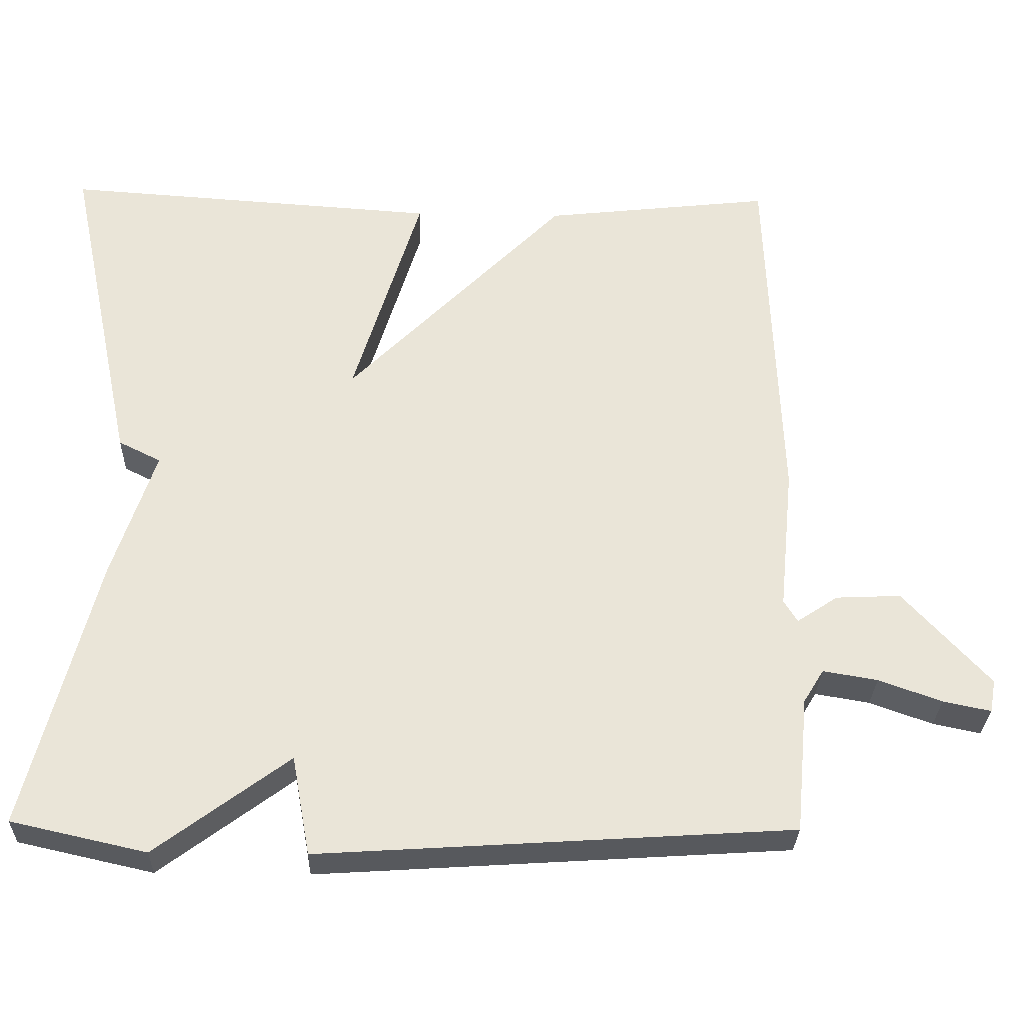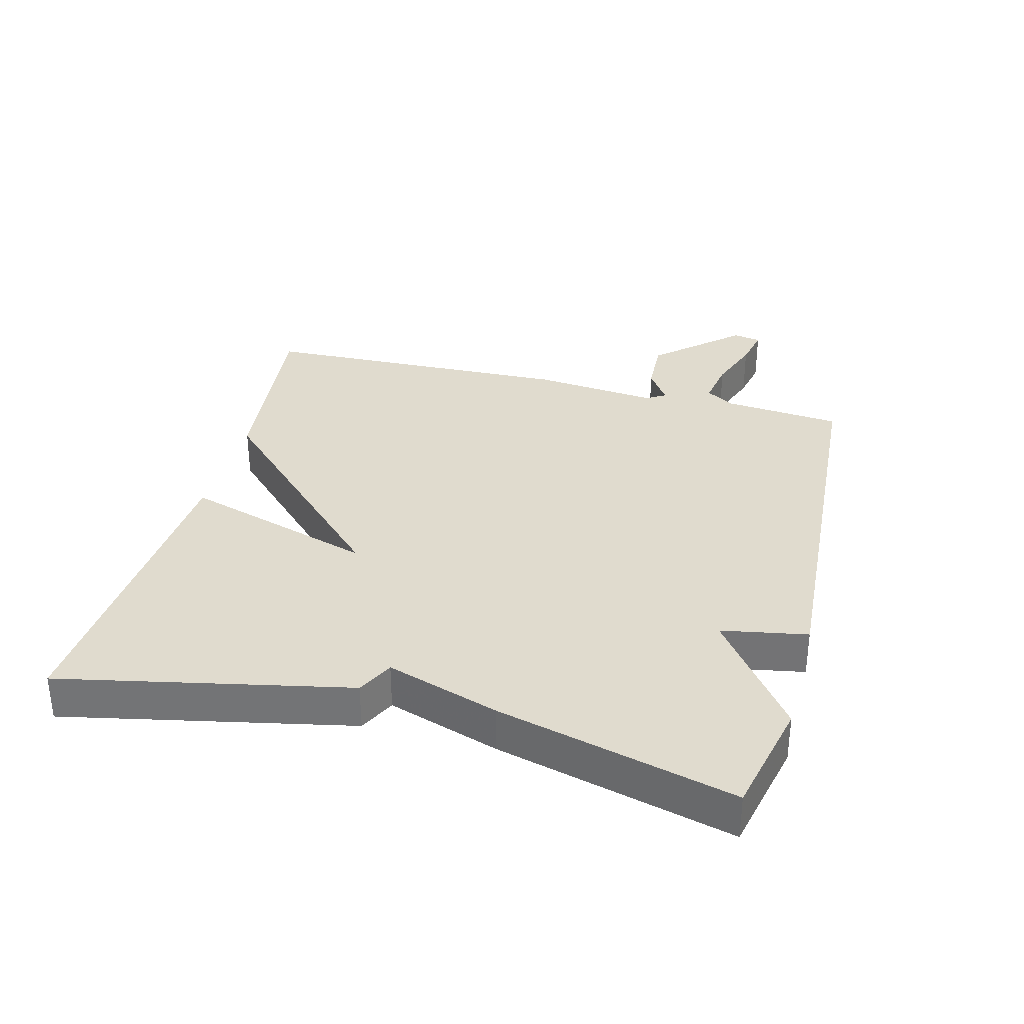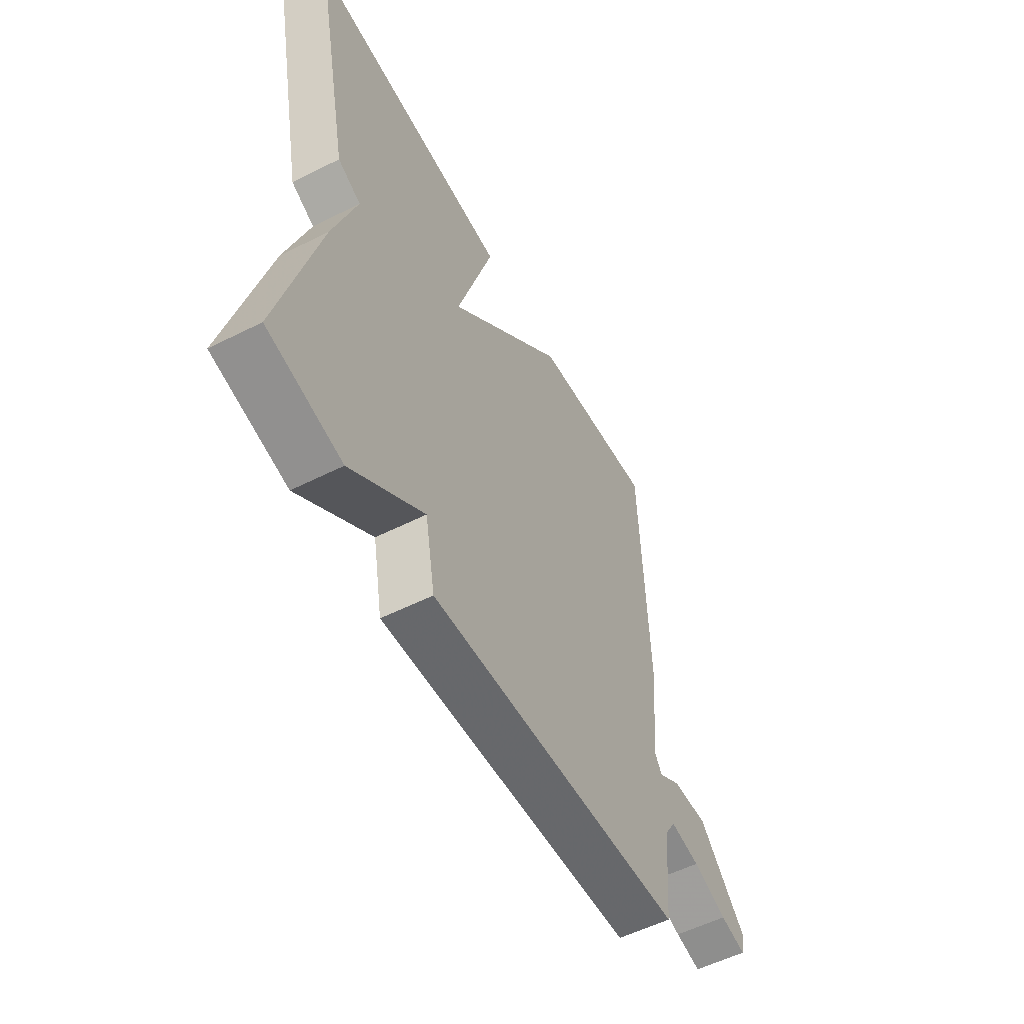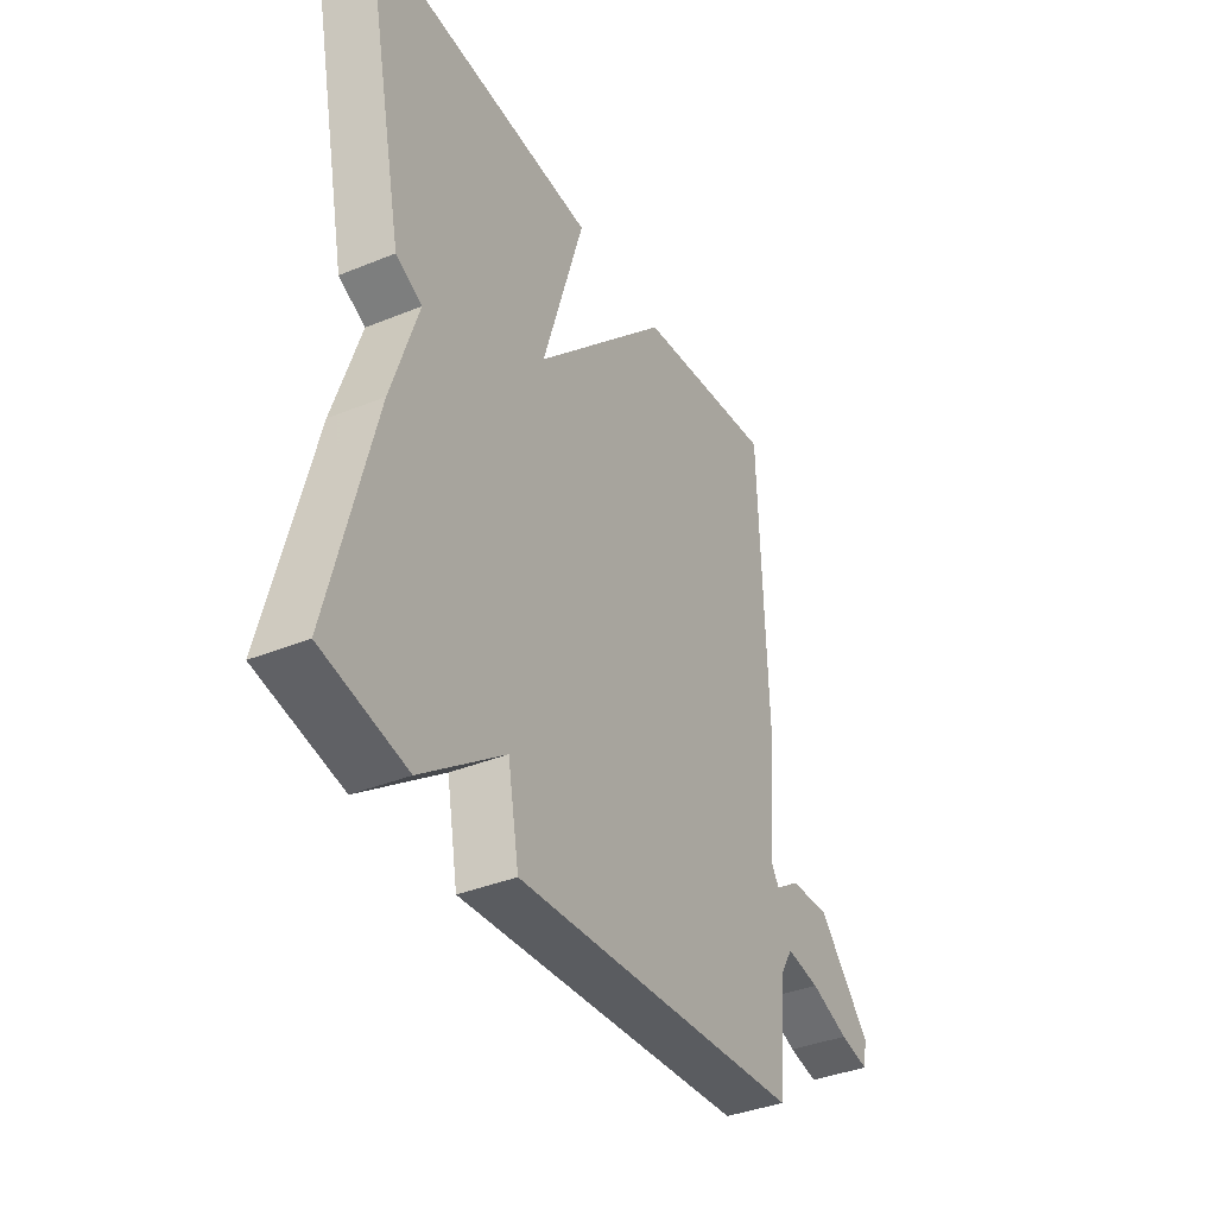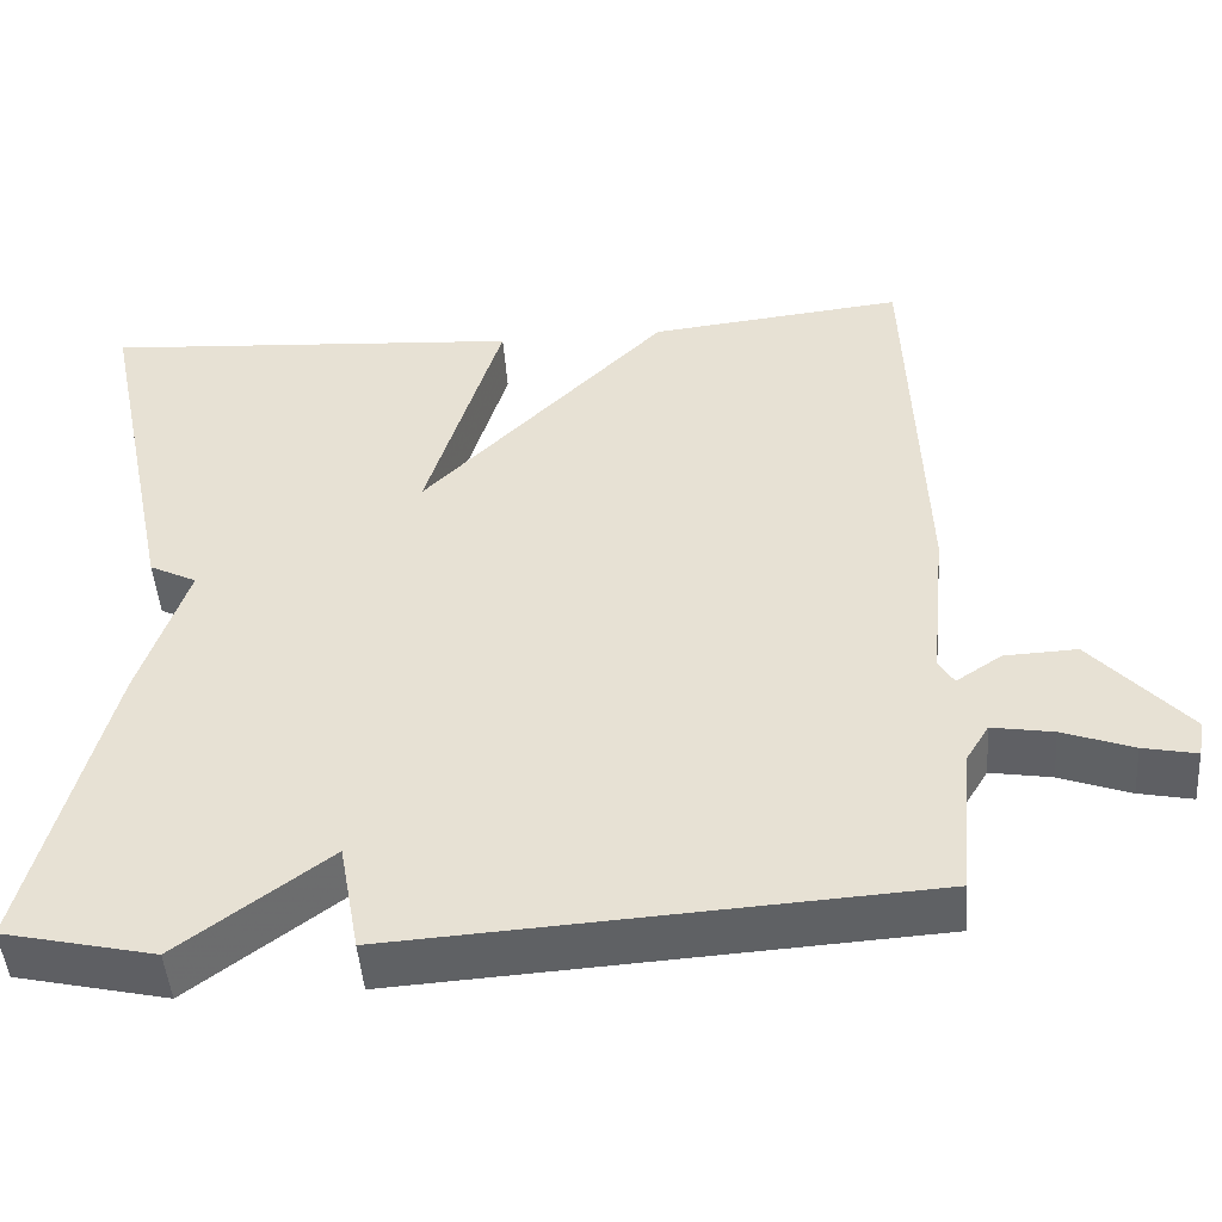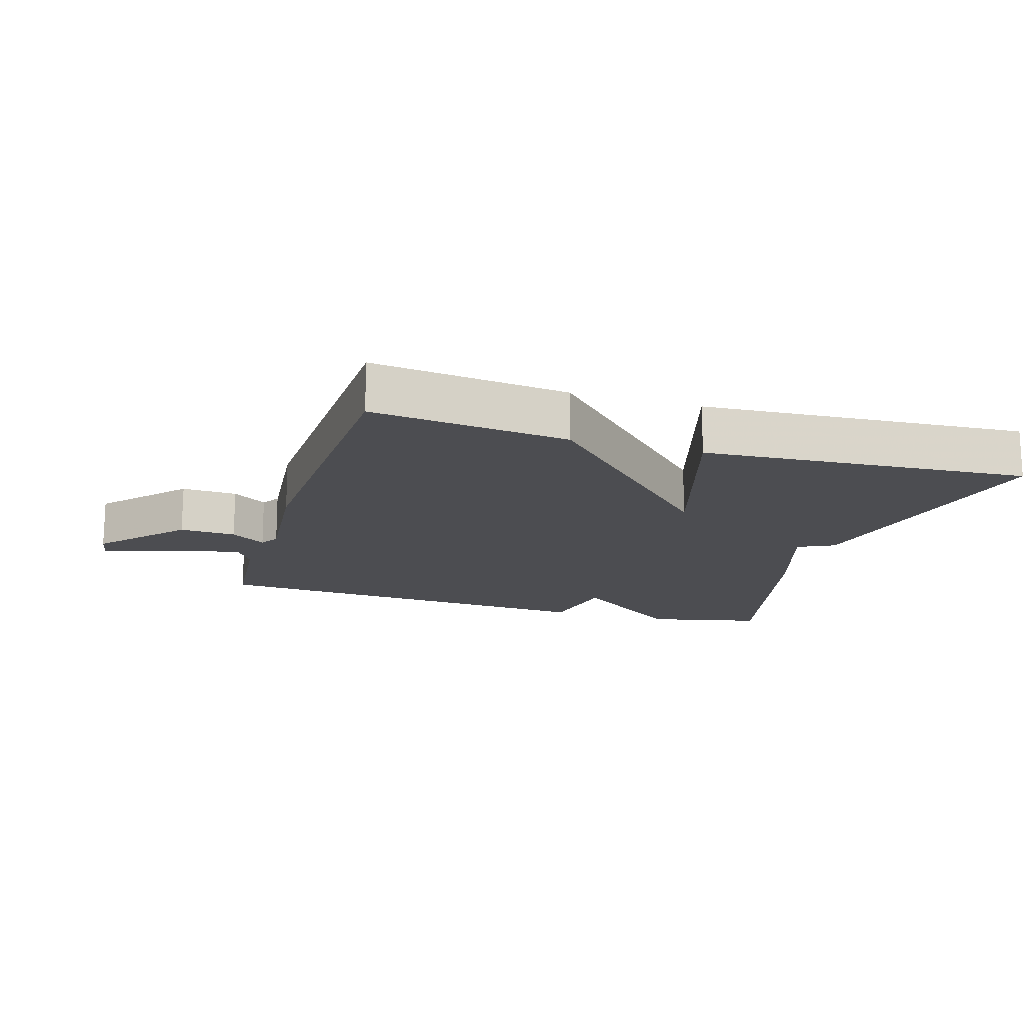
<metadata>
{"format":"obj","ext":"obj","renderer":"f3d","projection":"perspective","resolution":1024,"background":"white","views":[{"elev":-30.0,"azim":178.4,"up":"+Z"},{"elev":33.5,"azim":104.6,"up":"+Y"},{"elev":-55.4,"azim":117.9,"up":"+Z"},{"elev":-37.6,"azim":117.6,"up":"+Z"},{"elev":-47.5,"azim":-175.8,"up":"+Z"},{"elev":-16.2,"azim":-17.0,"up":"+Y"}]}
</metadata>
<code>
v -0.5 0.07 0.5
v -0.198 0.07 0.466
v 0.091 0.07 0.173
v 0.002 0.07 0.466
v 0.5 0.07 0.5
v 0.408 0.07 0.062
v 0.352 0.07 0.034
v 0.408 0.07 -0.138
v 0.5 0.07 -0.5
v 0.322 0.07 -0.54
v 0.146 0.07 -0.409
v 0.122 0.07 -0.54
v -0.5 0.07 -0.5
v -0.517 0.07 -0.32
v -0.544 0.07 -0.276
v -0.616 0.07 -0.288
v -0.699 0.07 -0.318
v -0.762 0.07 -0.331
v -0.77 0.07 -0.288
v -0.656 0.07 -0.162
v -0.57 0.07 -0.166
v -0.516 0.07 -0.202
v -0.498 0.07 -0.173
v -0.517 0.07 0.018
v -0.5 0 0.5
v -0.198 0 0.466
v 0.091 0 0.173
v 0.002 0 0.466
v 0.5 0 0.5
v 0.408 0 0.062
v 0.352 0 0.034
v 0.408 0 -0.138
v 0.5 0 -0.5
v 0.322 0 -0.54
v 0.146 0 -0.409
v 0.122 0 -0.54
v -0.5 0 -0.5
v -0.517 0 -0.32
v -0.544 0 -0.276
v -0.616 0 -0.288
v -0.699 0 -0.318
v -0.762 0 -0.331
v -0.77 0 -0.288
v -0.656 0 -0.162
v -0.57 0 -0.166
v -0.516 0 -0.202
v -0.498 0 -0.173
v -0.517 0 0.018
f 1 2 3
f 24 1 3
f 23 24 3
f 22 23 3
f 20 21 22
f 19 20 22
f 18 19 22
f 17 18 22
f 16 17 22
f 15 16 22 3
f 14 15 3
f 13 14 3
f 12 13 3
f 11 12 3
f 10 11 3
f 9 10 3
f 8 9 3
f 7 8 3
f 5 6 7
f 4 5 7
f 3 4 7
f 27 26 25
f 27 25 48
f 27 48 47
f 27 47 46
f 46 45 44
f 46 44 43
f 46 43 42
f 46 42 41
f 46 41 40
f 27 46 40 39
f 27 39 38
f 27 38 37
f 27 37 36
f 27 36 35
f 27 35 34
f 27 34 33
f 27 33 32
f 27 32 31
f 31 30 29
f 31 29 28
f 31 28 27
f 1 25 26 2
f 2 26 27 3
f 3 27 28 4
f 4 28 29 5
f 5 29 30 6
f 6 30 31 7
f 7 31 32 8
f 8 32 33 9
f 9 33 34 10
f 10 34 35 11
f 11 35 36 12
f 12 36 37 13
f 13 37 38 14
f 14 38 39 15
f 15 39 40 16
f 16 40 41 17
f 17 41 42 18
f 18 42 43 19
f 19 43 44 20
f 20 44 45 21
f 21 45 46 22
f 22 46 47 23
f 23 47 48 24
f 24 48 25 1

</code>
